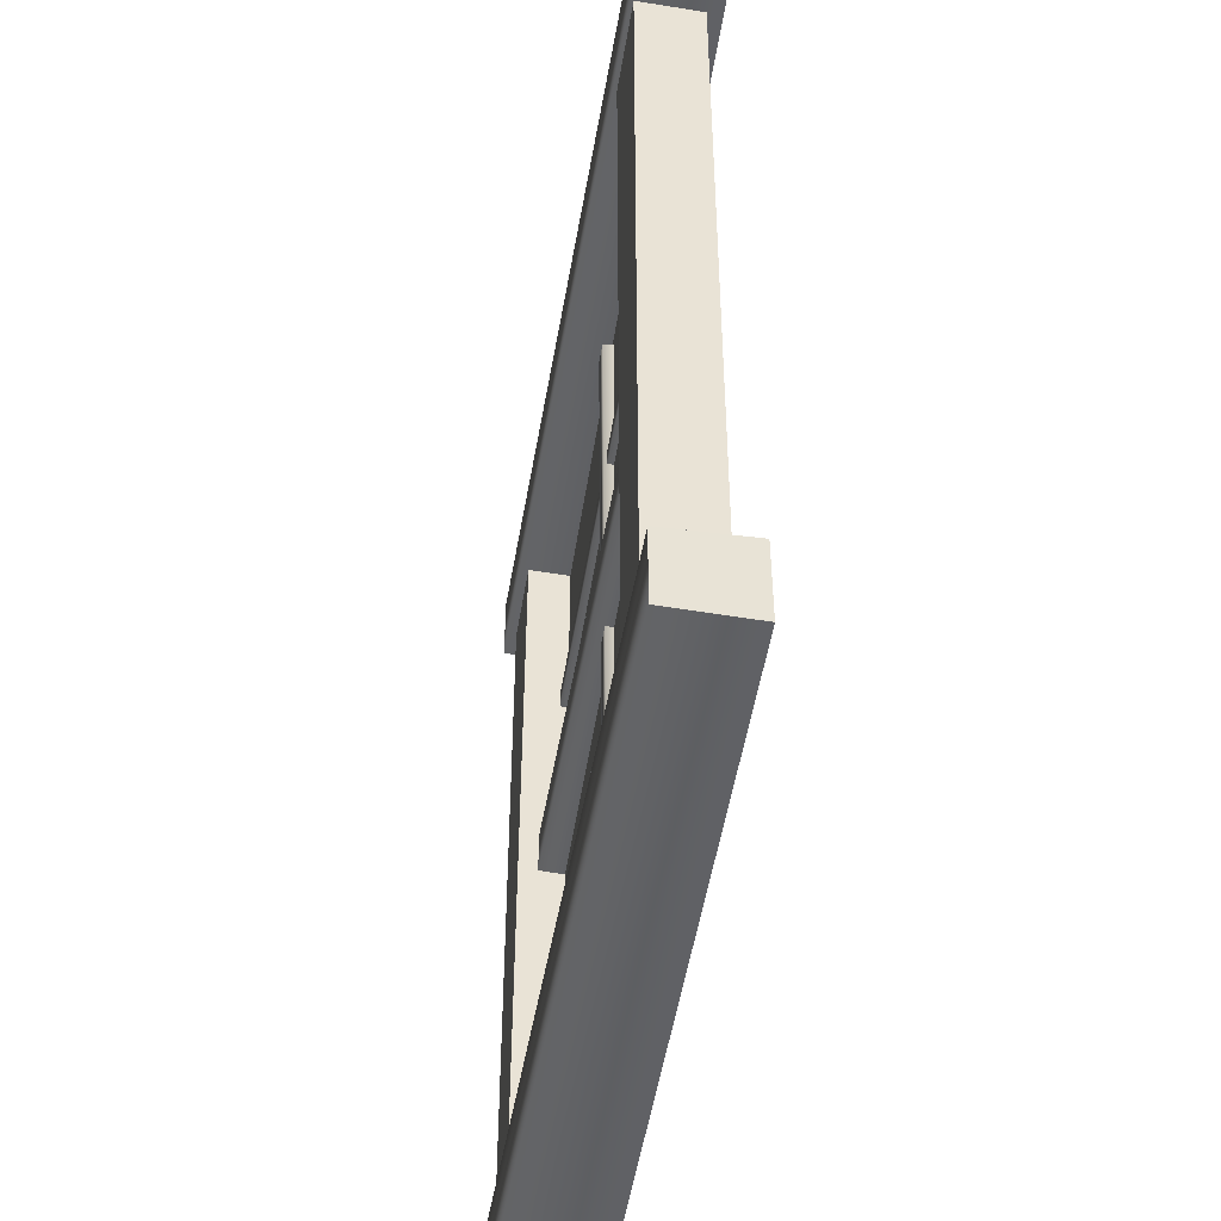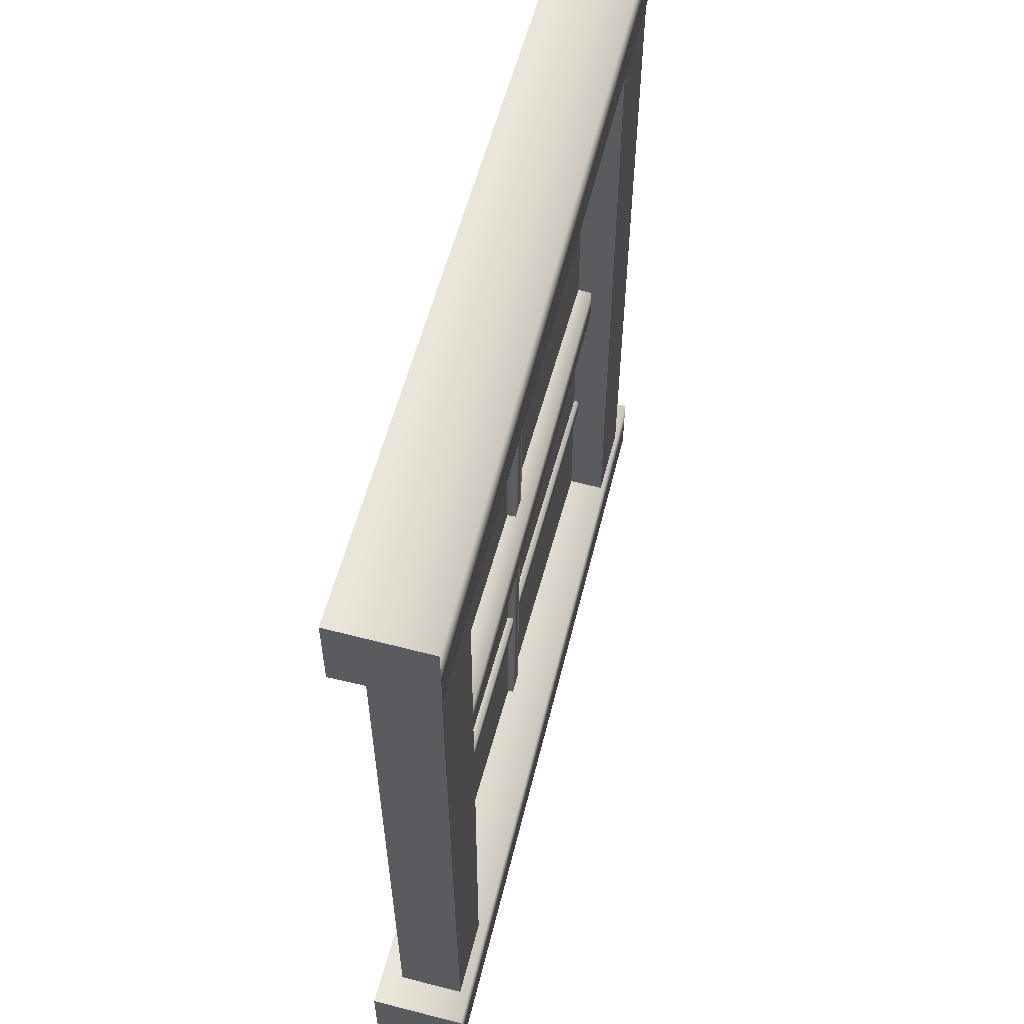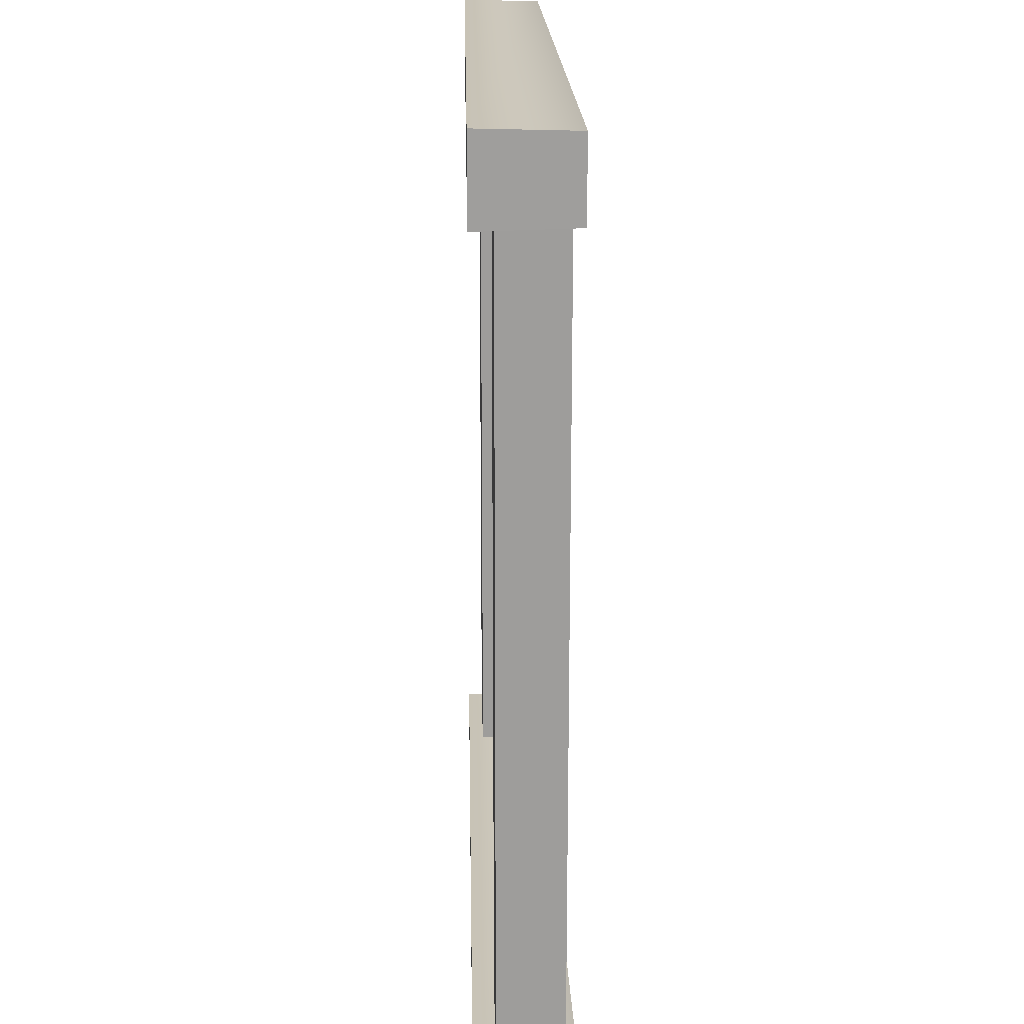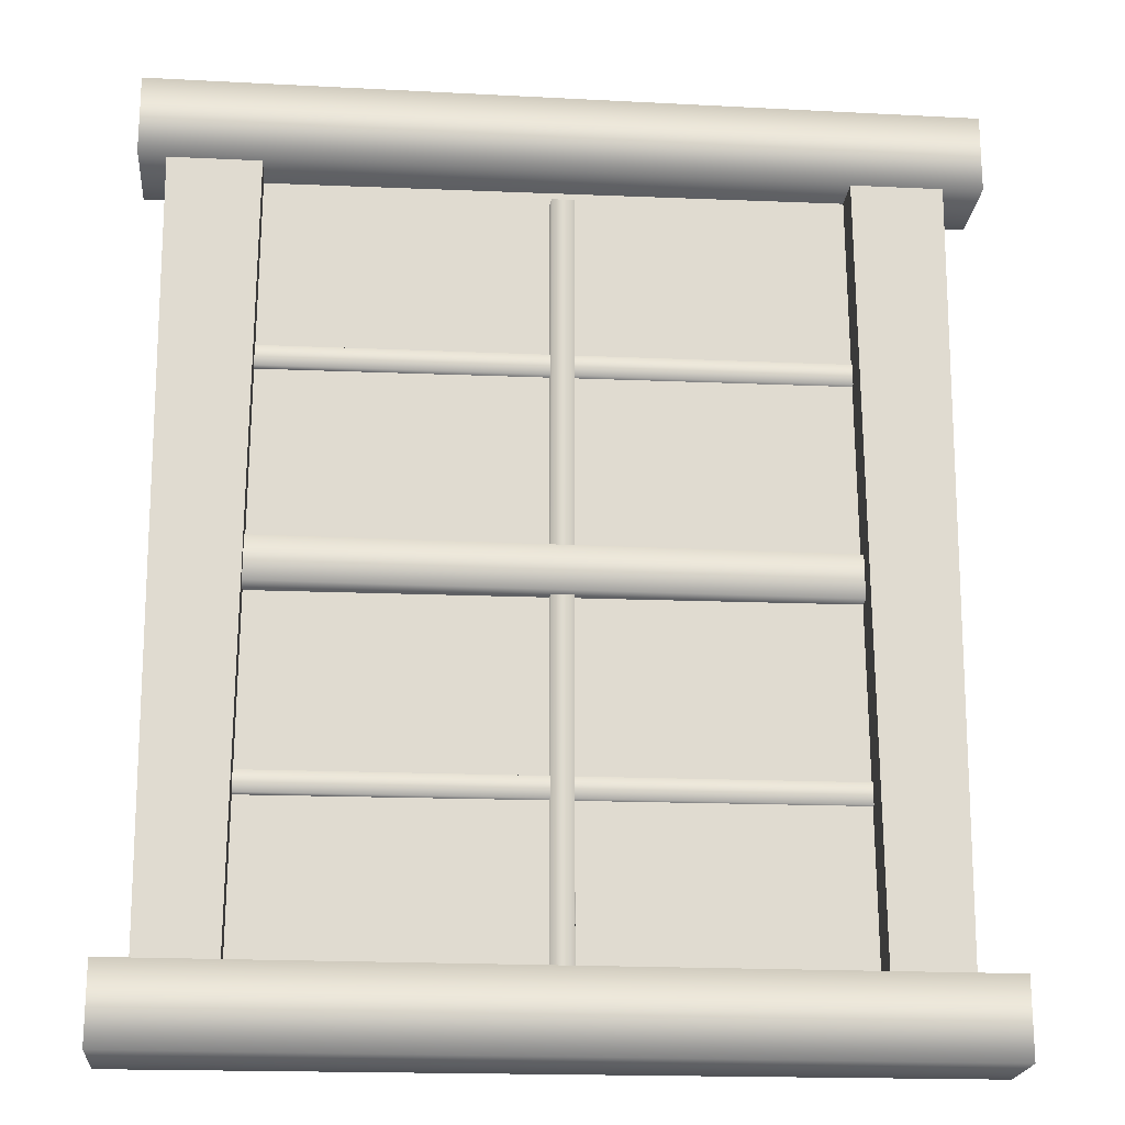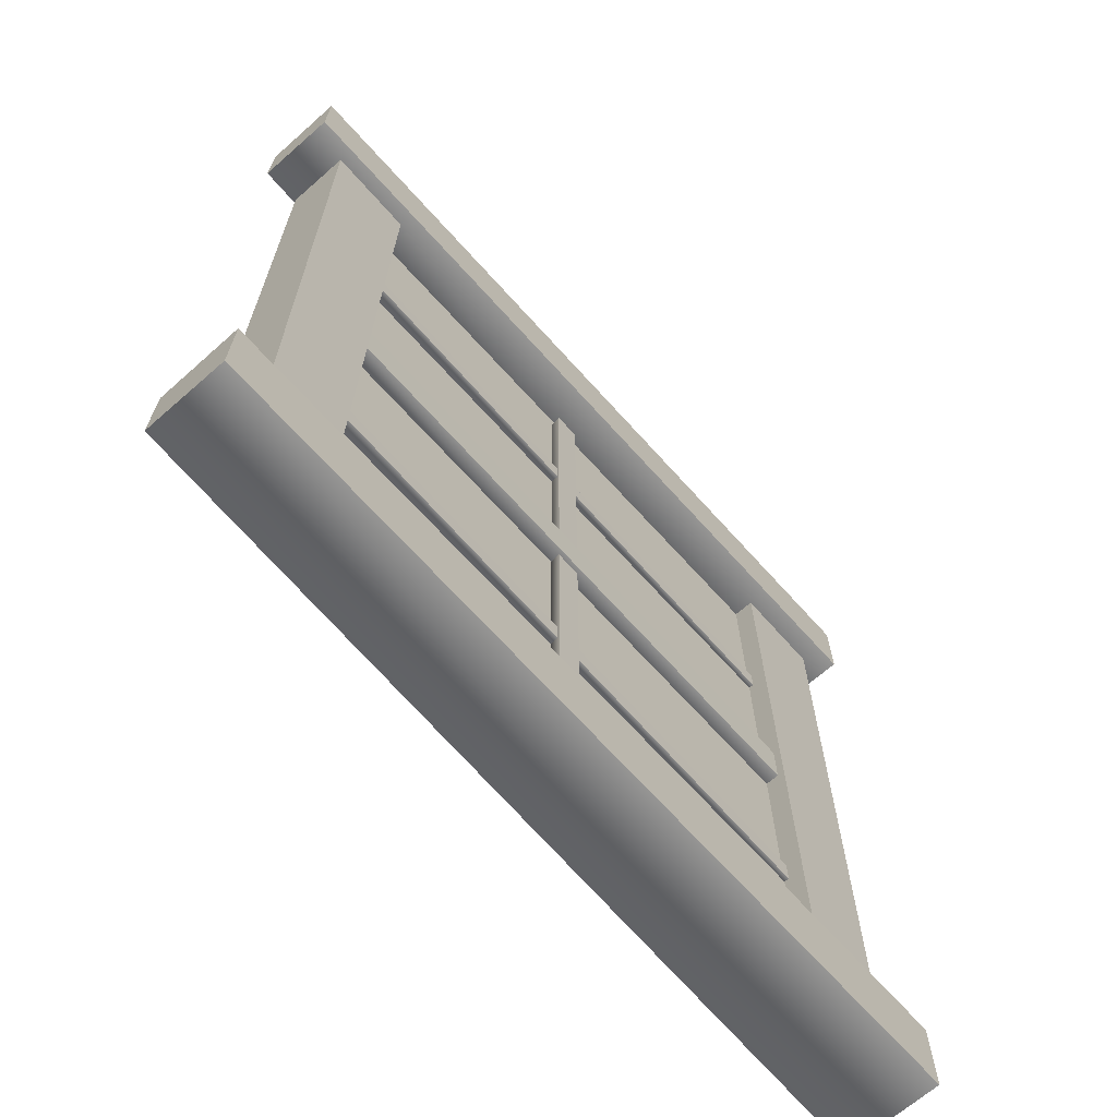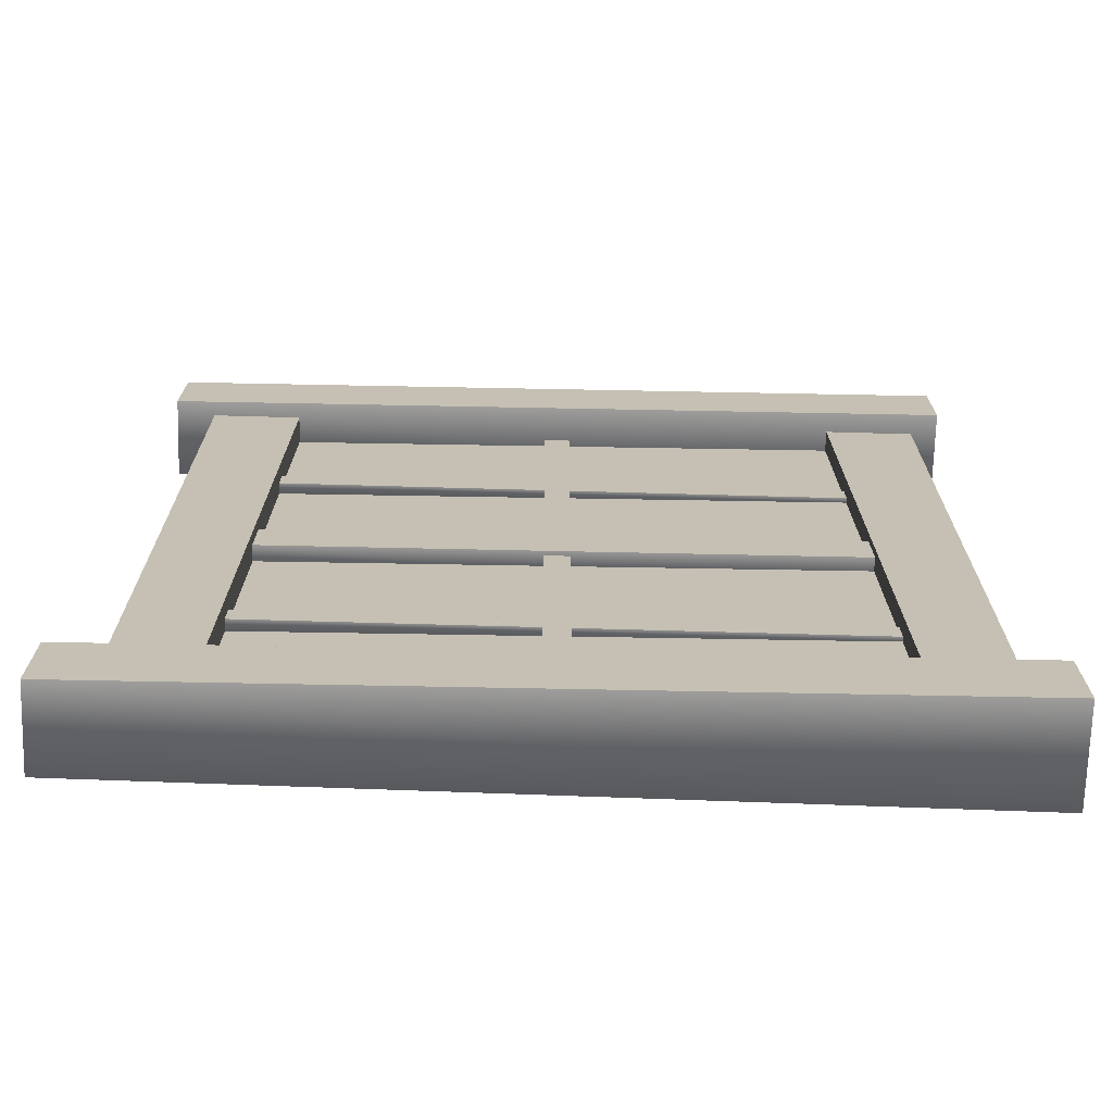
<metadata>
{"format":"obj","ext":"obj","renderer":"f3d","projection":"perspective","resolution":1024,"background":"white","views":[{"elev":-48.8,"azim":80.9,"up":"+Z"},{"elev":58.9,"azim":-75.6,"up":"+Z"},{"elev":19.3,"azim":-91.7,"up":"+Z"},{"elev":-19.3,"azim":-5.1,"up":"+Z"},{"elev":-68.8,"azim":131.5,"up":"+Z"},{"elev":-72.1,"azim":178.4,"up":"+Z"}]}
</metadata>
<code>
g AnimalShopFrontWindow
v 0.6751 -0.0892 2.111
v 0.693 -0.08912 0.08516
v 0.693 0.06705 0.08516
v 0.6751 0.06713 2.111
v 0.8964 -0.0892 2.111
v 0.8786 -0.08912 0.08516
v 0.693 -0.08912 0.08516
v 0.6751 -0.0892 2.111
v 0.8964 0.06713 2.111
v 0.8786 0.06705 0.08516
v 0.8786 -0.08912 0.08516
v 0.8964 -0.0892 2.111
v 0.6751 0.06713 2.111
v 0.693 0.06705 0.08516
v 0.8786 0.06705 0.08516
v 0.8964 0.06713 2.111
v -0.9839 0.1205 2.269
v 0.9919 0.103 2.269
v 0.992 -0.09446 2.263
v -0.9837 -0.112 2.263
v -0.9839 0.1205 2.068
v 0.9919 0.103 2.068
v 0.9919 0.103 2.269
v -0.9839 0.1205 2.269
v -0.9837 -0.112 2.074
v 0.992 -0.09446 2.074
v 0.9919 0.103 2.068
v -0.9839 0.1205 2.068
v 0.9919 0.103 2.269
v 0.9919 0.103 2.068
v 0.992 -0.09446 2.074
v 0.992 -0.09446 2.263
v -0.9193 -0.0892 2.111
v -0.9015 -0.08912 0.08516
v -0.9015 0.06705 0.08516
v -0.9193 0.06713 2.111
v -0.698 -0.0892 2.111
v -0.7158 -0.08912 0.08516
v -0.9015 -0.08912 0.08516
v -0.9193 -0.0892 2.111
v -0.698 0.06713 2.111
v -0.7158 0.06705 0.08516
v -0.7158 -0.08912 0.08516
v -0.698 -0.0892 2.111
v -0.9193 0.06713 2.111
v -0.9015 0.06705 0.08516
v -0.7158 0.06705 0.08516
v -0.698 0.06713 2.111
v -0.9839 0.1205 2.269
v -0.9837 -0.112 2.263
v -0.9837 -0.112 2.074
v -0.9839 0.1205 2.068
v 0.9919 0.103 0.2228
v 0.9919 0.103 0.02154
v 0.992 -0.09446 0.02749
v 0.992 -0.09446 0.2169
v -0.9837 -0.112 0.02749
v 0.992 -0.09446 0.02749
v 0.9919 0.103 0.02154
v -0.9839 0.1205 0.02145
v -0.9839 0.1205 0.02145
v 0.9919 0.103 0.02154
v 0.9919 0.103 0.2228
v -0.9839 0.1205 0.2229
v -0.9839 0.1205 0.2229
v 0.9919 0.103 0.2228
v 0.992 -0.09446 0.2169
v -0.9837 -0.112 0.2169
v -0.9839 0.1205 0.2229
v -0.9837 -0.112 0.2169
v -0.9837 -0.112 0.02749
v -0.9839 0.1205 0.02145
v 0.992 -0.09446 0.2169
v 0.992 -0.09446 0.02749
v -0.9837 -0.112 0.02749
v -0.9837 -0.112 0.2169
v -0.9837 -0.112 2.074
v -0.9837 -0.112 2.263
v 0.992 -0.09446 2.263
v 0.992 -0.09446 2.074
v -0.7862 -0.0446 1.067
v 0.7935 -0.03365 1.067
v 0.7934 0.03888 1.061
v -0.7863 0.04981 1.061
v -0.7863 0.04981 1.061
v 0.7934 0.03888 1.061
v 0.7934 0.03888 1.178
v -0.7863 0.04981 1.179
v -0.7863 0.04981 1.179
v 0.7934 0.03888 1.178
v 0.7935 -0.03365 1.172
v -0.7862 -0.0446 1.173
v 0.7935 -0.03365 1.172
v 0.7935 -0.03365 1.067
v -0.7862 -0.0446 1.067
v -0.7862 -0.0446 1.173
v -0.02339 -0.01853 2.042
v -0.02296 -0.005245 0.1978
v -0.02708 0.03303 0.198
v -0.02761 0.03303 2.042
v -0.02761 0.03303 2.042
v -0.02708 0.03303 0.198
v 0.03433 0.03303 0.198
v 0.03486 0.03303 2.042
v 0.03486 0.03303 2.042
v 0.03433 0.03303 0.198
v 0.03021 -0.005245 0.1978
v 0.03063 -0.01853 2.042
v 0.03021 -0.005245 0.1978
v -0.02296 -0.005245 0.1978
v -0.02339 -0.01853 2.042
v 0.03063 -0.01853 2.042
v 0.7353 -0.01116 1.649
v -0.7282 -0.002291 1.648
v -0.7281 0.02787 1.652
v 0.7354 0.02787 1.652
v 0.7354 0.02787 1.652
v -0.7281 0.02787 1.652
v -0.7281 0.02787 1.595
v 0.7354 0.02787 1.595
v 0.7354 0.02787 1.595
v -0.7281 0.02787 1.595
v -0.7282 -0.002291 1.599
v 0.7353 -0.01116 1.599
v -0.7282 -0.002291 1.599
v -0.7282 -0.002291 1.648
v 0.7353 -0.01116 1.649
v 0.7353 -0.01116 1.599
v 0.7353 -0.01116 0.6489
v -0.7282 -0.002291 0.6485
v -0.7281 0.02787 0.6524
v 0.7354 0.02787 0.6529
v 0.7354 0.02787 0.6529
v -0.7281 0.02787 0.6524
v -0.7281 0.02787 0.5955
v 0.7354 0.02787 0.595
v 0.7354 0.02787 0.595
v -0.7281 0.02787 0.5955
v -0.7282 -0.002291 0.5993
v 0.7353 -0.01116 0.5989
v -0.7282 -0.002291 0.5993
v -0.7282 -0.002291 0.6485
v 0.7353 -0.01116 0.6489
v 0.7353 -0.01116 0.5989
v -0.7713 0.01674 0.1707
v 0.7792 -0.000676 0.1715
v 0.7792 -0.000676 2.118
v -0.7713 0.01674 2.119
v -0.7713 0.01674 0.1707
v -0.7713 0.01674 2.119
v 0.7792 -0.000676 2.118
v 0.7792 -0.000676 0.1715
g AnimalShopFrontWindow_0
f 3 2 1
f 4 3 1
f 7 6 5
f 8 7 5
f 11 10 9
f 12 11 9
f 15 14 13
f 16 15 13
f 19 18 17
f 20 19 17
f 23 22 21
f 24 23 21
f 27 26 25
f 28 27 25
f 31 30 29
f 32 31 29
f 35 34 33
f 36 35 33
f 39 38 37
f 40 39 37
f 43 42 41
f 44 43 41
f 47 46 45
f 48 47 45
f 51 50 49
f 52 51 49
f 55 54 53
f 56 55 53
f 59 58 57
f 60 59 57
f 63 62 61
f 64 63 61
f 67 66 65
f 68 67 65
f 71 70 69
f 72 71 69
f 75 74 73
f 76 75 73
f 79 78 77
f 80 79 77
f 83 82 81
f 84 83 81
f 87 86 85
f 88 87 85
f 91 90 89
f 92 91 89
f 95 94 93
f 96 95 93
f 99 98 97
f 100 99 97
f 103 102 101
f 104 103 101
f 107 106 105
f 108 107 105
f 111 110 109
f 112 111 109
f 115 114 113
f 116 115 113
f 119 118 117
f 120 119 117
f 123 122 121
f 124 123 121
f 127 126 125
f 128 127 125
f 131 130 129
f 132 131 129
f 135 134 133
f 136 135 133
f 139 138 137
f 140 139 137
f 143 142 141
f 144 143 141
g AnimalShopFrontWindow_1
f 147 146 145
f 148 147 145
f 151 150 149
f 152 151 149

</code>
